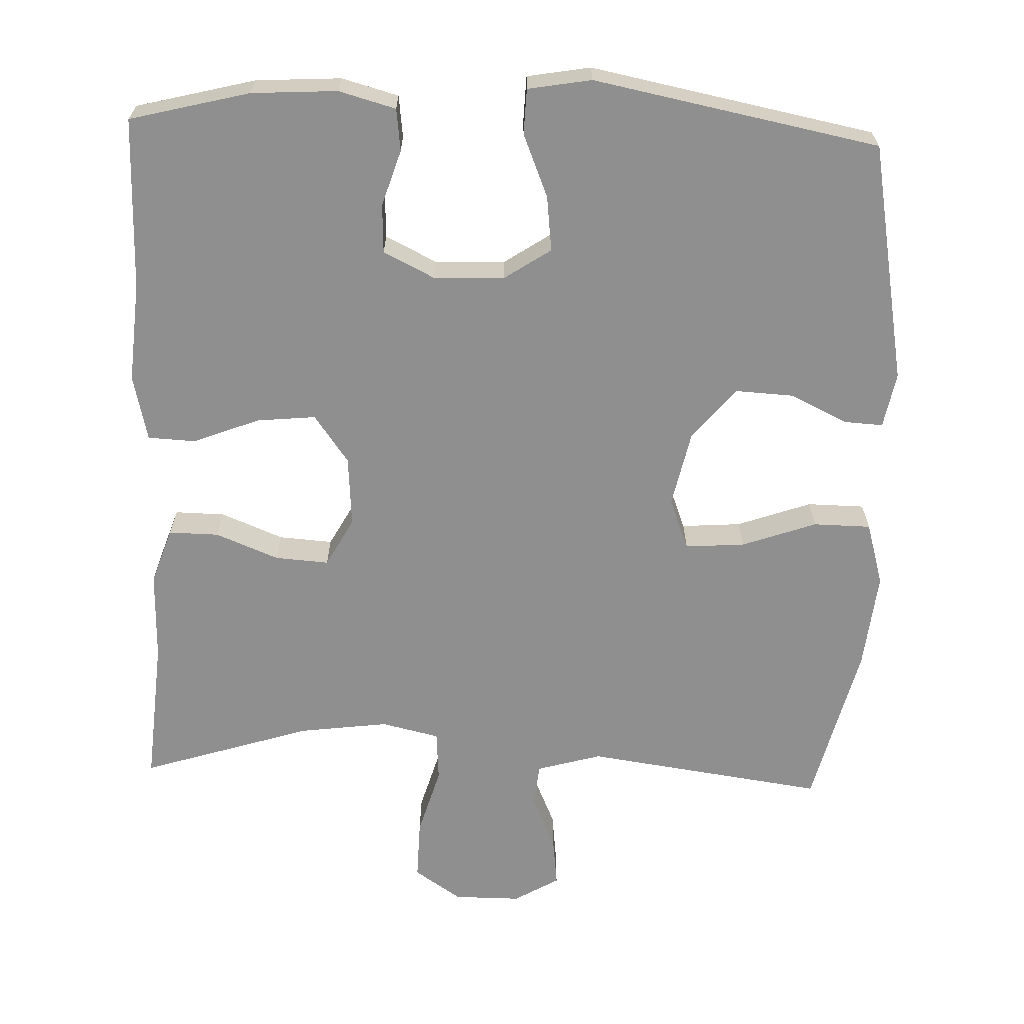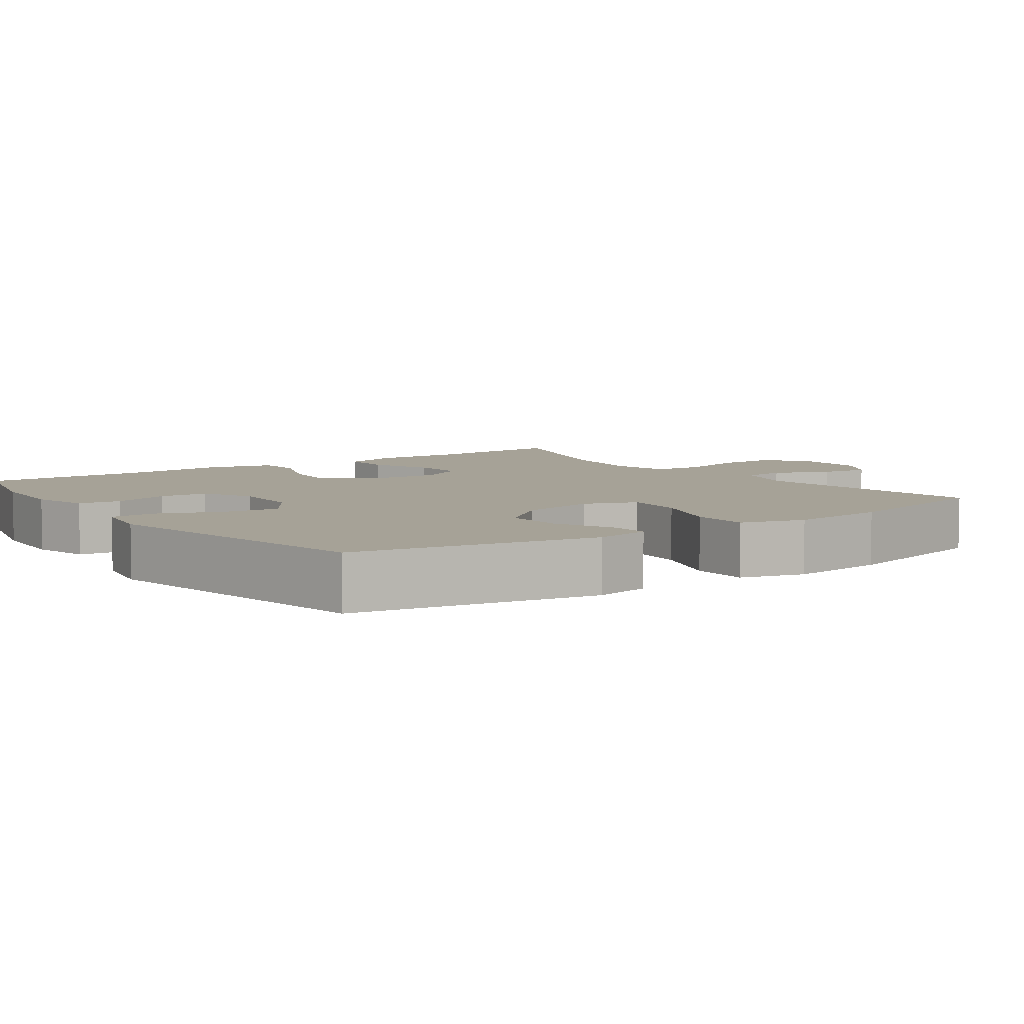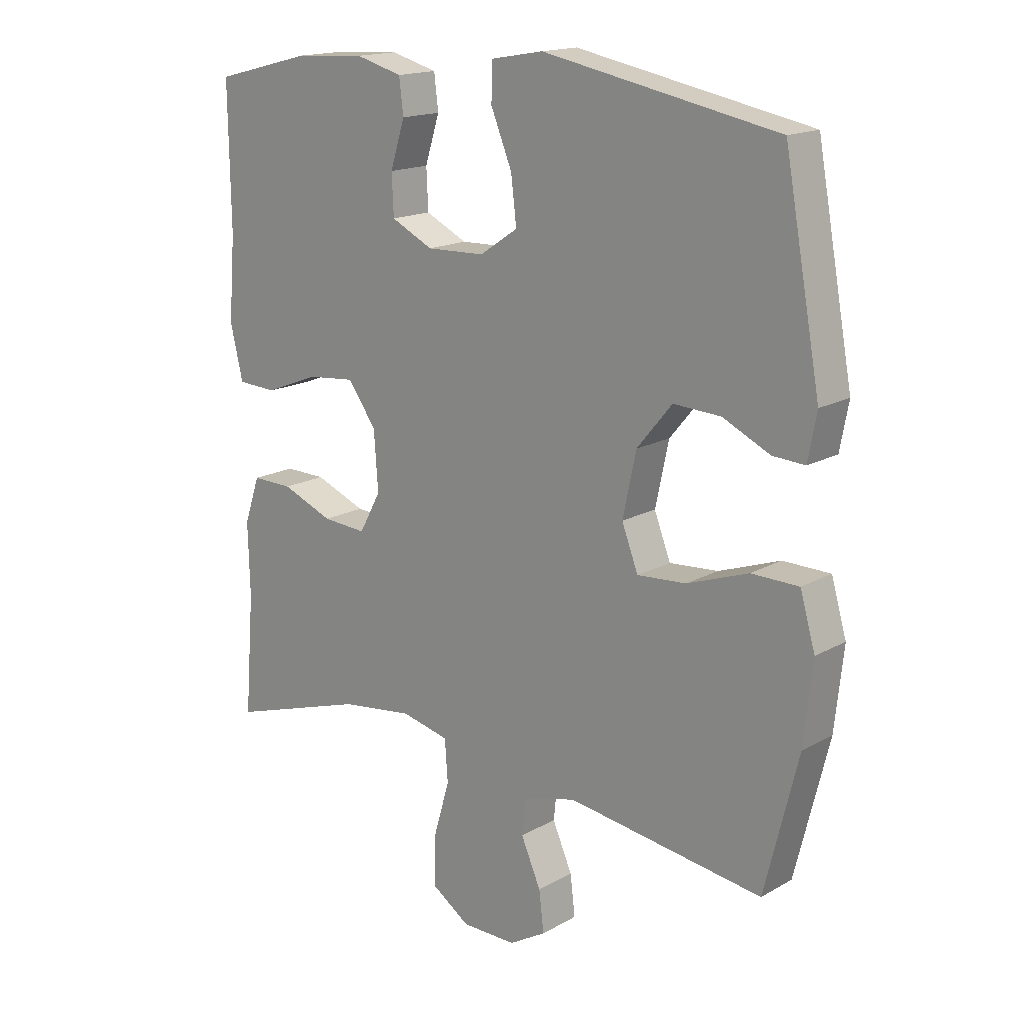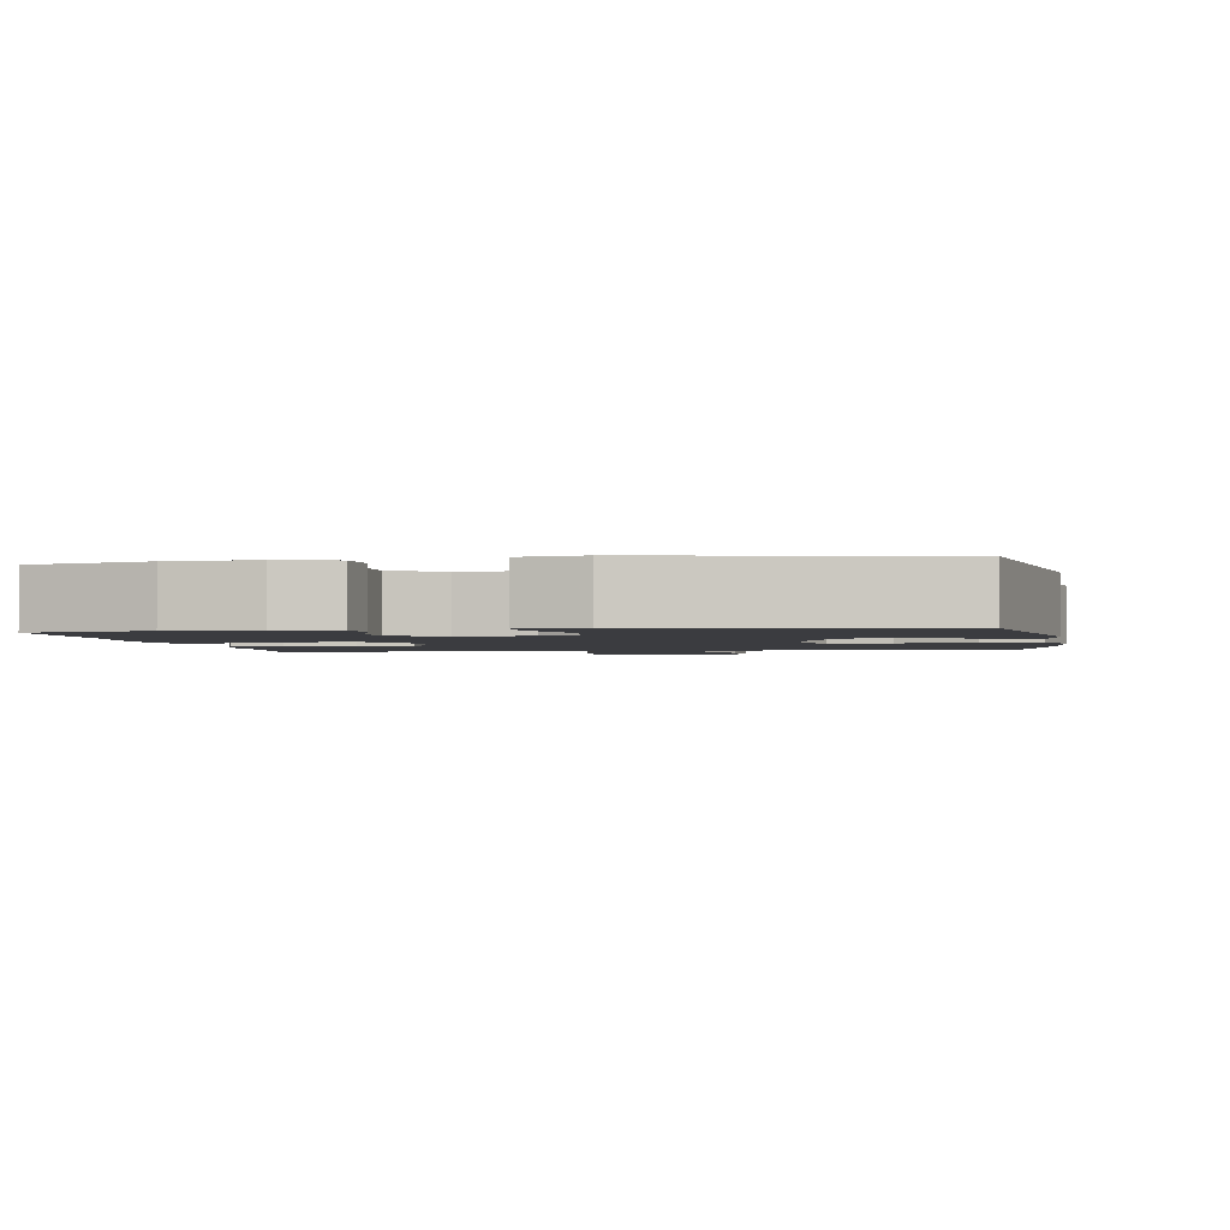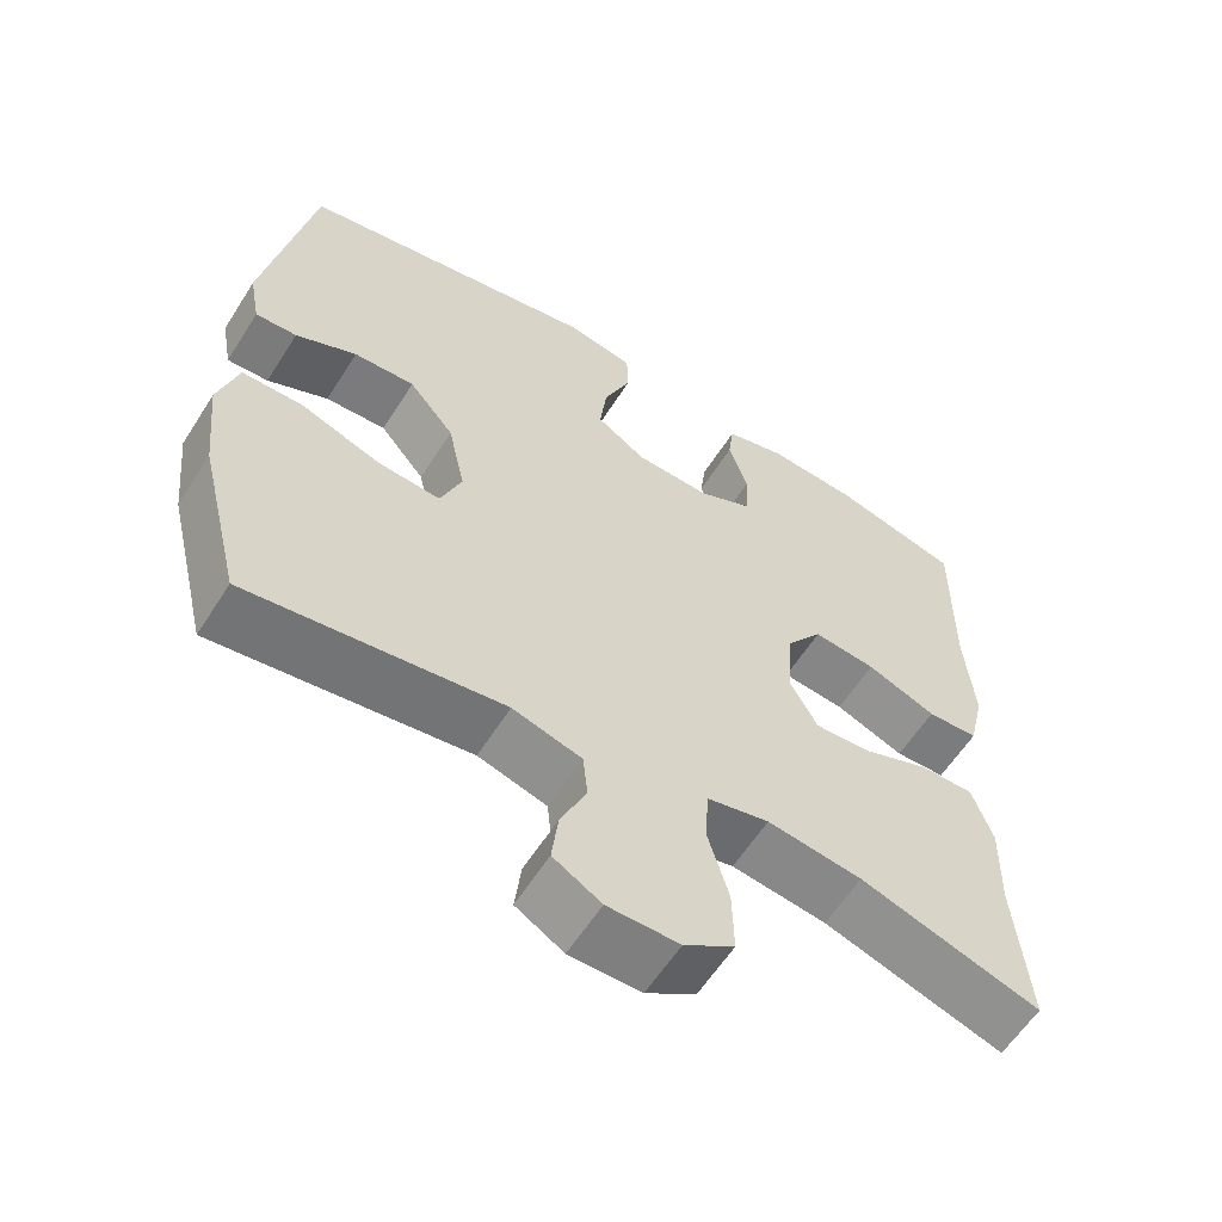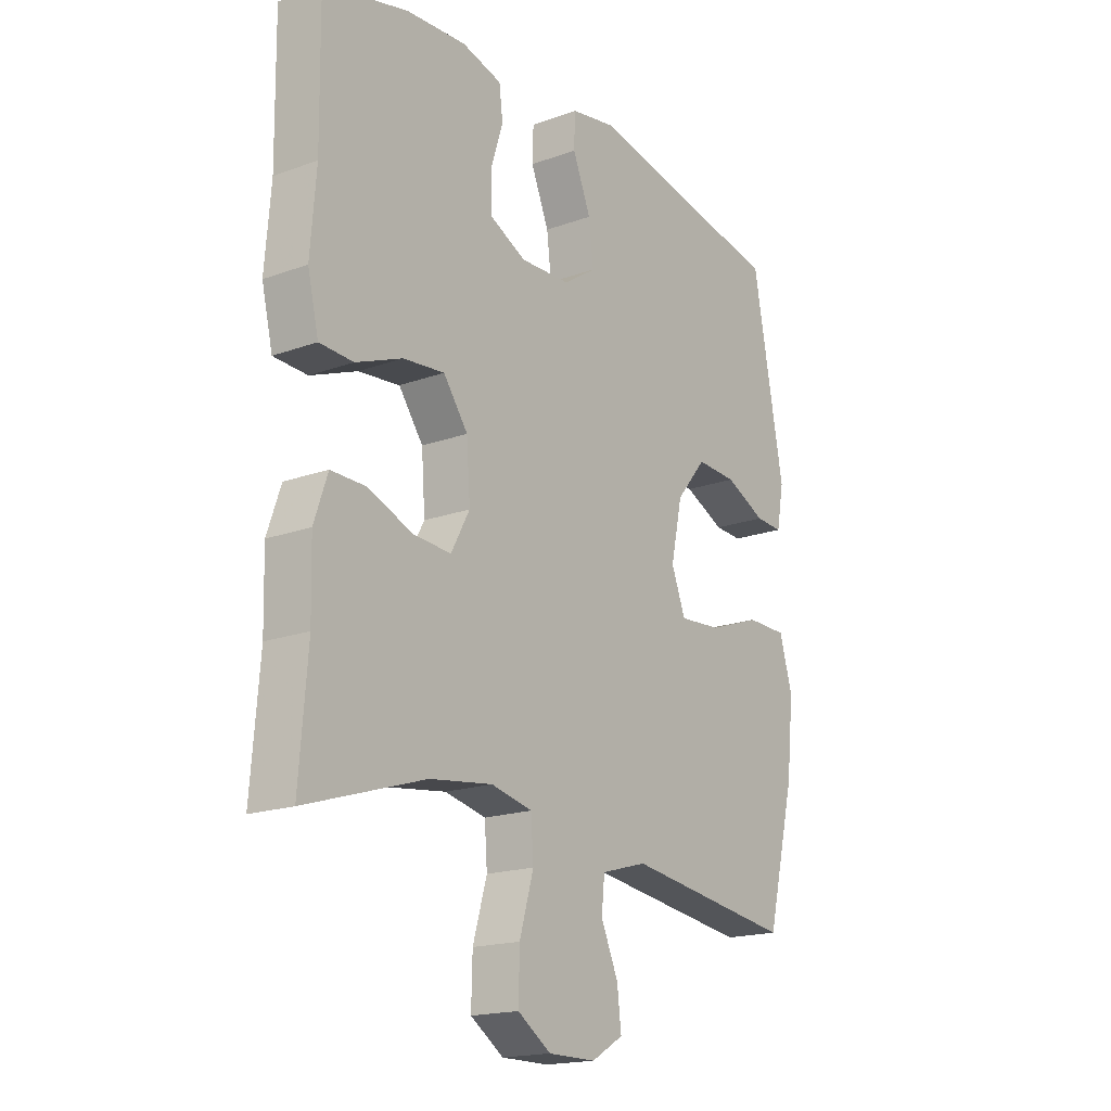
<metadata>
{"format":"obj","ext":"obj","renderer":"f3d","projection":"perspective","resolution":1024,"background":"white","views":[{"elev":-65.4,"azim":-2.1,"up":"+Y"},{"elev":6.5,"azim":54.6,"up":"+Y"},{"elev":16.6,"azim":41.5,"up":"+Z"},{"elev":-2.0,"azim":9.1,"up":"+Y"},{"elev":-59.9,"azim":147.7,"up":"+Z"},{"elev":-18.0,"azim":-54.6,"up":"+Z"}]}
</metadata>
<code>
v -0.5 0.07 -0.5
v -0.484 0.07 -0.301
v -0.487 0.07 -0.181
v -0.461 0.07 -0.105
v -0.393 0.07 -0.106
v -0.308 0.07 -0.14
v -0.235 0.07 -0.145
v -0.199 0.07 -0.079
v -0.206 0.07 0.017
v -0.253 0.07 0.082
v -0.333 0.07 0.074
v -0.422 0.07 0.039
v -0.487 0.07 0.042
v -0.508 0.07 0.131
v -0.497 0.07 0.268
v -0.5 0.07 0.5
v -0.338 0.07 0.541
v -0.222 0.07 0.548
v -0.145 0.07 0.527
v -0.138 0.07 0.47
v -0.162 0.07 0.394
v -0.159 0.07 0.328
v -0.09 0.07 0.294
v 0.006 0.07 0.297
v 0.069 0.07 0.339
v 0.06 0.07 0.414
v 0.025 0.07 0.499
v 0.027 0.07 0.56
v 0.113 0.07 0.575
v 0.5 0.07 0.5
v 0.56 0.07 0.174
v 0.546 0.07 0.099
v 0.493 0.07 0.102
v 0.415 0.07 0.139
v 0.337 0.07 0.143
v 0.279 0.07 0.073
v 0.257 0.07 -0.03
v 0.284 0.07 -0.1
v 0.365 0.07 -0.094
v 0.466 0.07 -0.058
v 0.544 0.07 -0.059
v 0.569 0.07 -0.145
v 0.555 0.07 -0.277
v 0.5 0.07 -0.5
v 0.175 0.07 -0.455
v 0.087 0.07 -0.48
v 0.081 0.07 -0.538
v 0.114 0.07 -0.613
v 0.122 0.07 -0.68
v 0.061 0.07 -0.716
v -0.03 0.07 -0.716
v -0.094 0.07 -0.673
v -0.092 0.07 -0.591
v -0.065 0.07 -0.498
v -0.07 0.07 -0.429
v -0.149 0.07 -0.411
v -0.27 0.07 -0.427
v -0.5 0 -0.5
v -0.484 0 -0.301
v -0.487 0 -0.181
v -0.461 0 -0.105
v -0.393 0 -0.106
v -0.308 0 -0.14
v -0.235 0 -0.145
v -0.199 0 -0.079
v -0.206 0 0.017
v -0.253 0 0.082
v -0.333 0 0.074
v -0.422 0 0.039
v -0.487 0 0.042
v -0.508 0 0.131
v -0.497 0 0.268
v -0.5 0 0.5
v -0.338 0 0.541
v -0.222 0 0.548
v -0.145 0 0.527
v -0.138 0 0.47
v -0.162 0 0.394
v -0.159 0 0.328
v -0.09 0 0.294
v 0.006 0 0.297
v 0.069 0 0.339
v 0.06 0 0.414
v 0.025 0 0.499
v 0.027 0 0.56
v 0.113 0 0.575
v 0.5 0 0.5
v 0.56 0 0.174
v 0.546 0 0.099
v 0.493 0 0.102
v 0.415 0 0.139
v 0.337 0 0.143
v 0.279 0 0.073
v 0.257 0 -0.03
v 0.284 0 -0.1
v 0.365 0 -0.094
v 0.466 0 -0.058
v 0.544 0 -0.059
v 0.569 0 -0.145
v 0.555 0 -0.277
v 0.5 0 -0.5
v 0.175 0 -0.455
v 0.087 0 -0.48
v 0.081 0 -0.538
v 0.114 0 -0.613
v 0.122 0 -0.68
v 0.061 0 -0.716
v -0.03 0 -0.716
v -0.094 0 -0.673
v -0.092 0 -0.591
v -0.065 0 -0.498
v -0.07 0 -0.429
v -0.149 0 -0.411
v -0.27 0 -0.427
f 52 53 54
f 51 52 54
f 50 51 54
f 49 50 54
f 48 49 54
f 47 48 54
f 46 47 54 55
f 45 46 55
f 43 44 45
f 42 43 45
f 41 42 45
f 40 41 45
f 39 40 45
f 45 55 56
f 39 45 56
f 38 39 56
f 32 33 34
f 31 32 34
f 30 31 34
f 29 30 34
f 28 29 34
f 27 28 34
f 26 27 34
f 25 26 34 35
f 24 25 35 36
f 19 20 21
f 18 19 21
f 17 18 21
f 16 17 21
f 15 16 21
f 15 21 22
f 14 15 22
f 13 14 22
f 12 13 22
f 11 12 22
f 10 11 22 23
f 4 5 6
f 3 4 6
f 2 3 6
f 2 6 7
f 1 2 7
f 57 1 7
f 57 7 8
f 56 57 8
f 38 56 8
f 37 38 8
f 24 36 37
f 23 24 37
f 10 23 37
f 9 10 37
f 8 9 37
f 111 110 109
f 111 109 108
f 111 108 107
f 111 107 106
f 111 106 105
f 111 105 104
f 112 111 104 103
f 112 103 102
f 102 101 100
f 102 100 99
f 102 99 98
f 102 98 97
f 102 97 96
f 113 112 102
f 113 102 96
f 113 96 95
f 91 90 89
f 91 89 88
f 91 88 87
f 91 87 86
f 91 86 85
f 91 85 84
f 91 84 83
f 92 91 83 82
f 93 92 82 81
f 78 77 76
f 78 76 75
f 78 75 74
f 78 74 73
f 78 73 72
f 79 78 72
f 79 72 71
f 79 71 70
f 79 70 69
f 79 69 68
f 80 79 68 67
f 63 62 61
f 63 61 60
f 63 60 59
f 64 63 59
f 64 59 58
f 64 58 114
f 65 64 114
f 65 114 113
f 65 113 95
f 65 95 94
f 94 93 81
f 94 81 80
f 94 80 67
f 94 67 66
f 94 66 65
f 1 58 59 2
f 2 59 60 3
f 3 60 61 4
f 4 61 62 5
f 5 62 63 6
f 6 63 64 7
f 7 64 65 8
f 8 65 66 9
f 9 66 67 10
f 10 67 68 11
f 11 68 69 12
f 12 69 70 13
f 13 70 71 14
f 14 71 72 15
f 15 72 73 16
f 16 73 74 17
f 17 74 75 18
f 18 75 76 19
f 19 76 77 20
f 20 77 78 21
f 21 78 79 22
f 22 79 80 23
f 23 80 81 24
f 24 81 82 25
f 25 82 83 26
f 26 83 84 27
f 27 84 85 28
f 28 85 86 29
f 29 86 87 30
f 30 87 88 31
f 31 88 89 32
f 32 89 90 33
f 33 90 91 34
f 34 91 92 35
f 35 92 93 36
f 36 93 94 37
f 37 94 95 38
f 38 95 96 39
f 39 96 97 40
f 40 97 98 41
f 41 98 99 42
f 42 99 100 43
f 43 100 101 44
f 44 101 102 45
f 45 102 103 46
f 46 103 104 47
f 47 104 105 48
f 48 105 106 49
f 49 106 107 50
f 50 107 108 51
f 51 108 109 52
f 52 109 110 53
f 53 110 111 54
f 54 111 112 55
f 55 112 113 56
f 56 113 114 57
f 57 114 58 1

</code>
